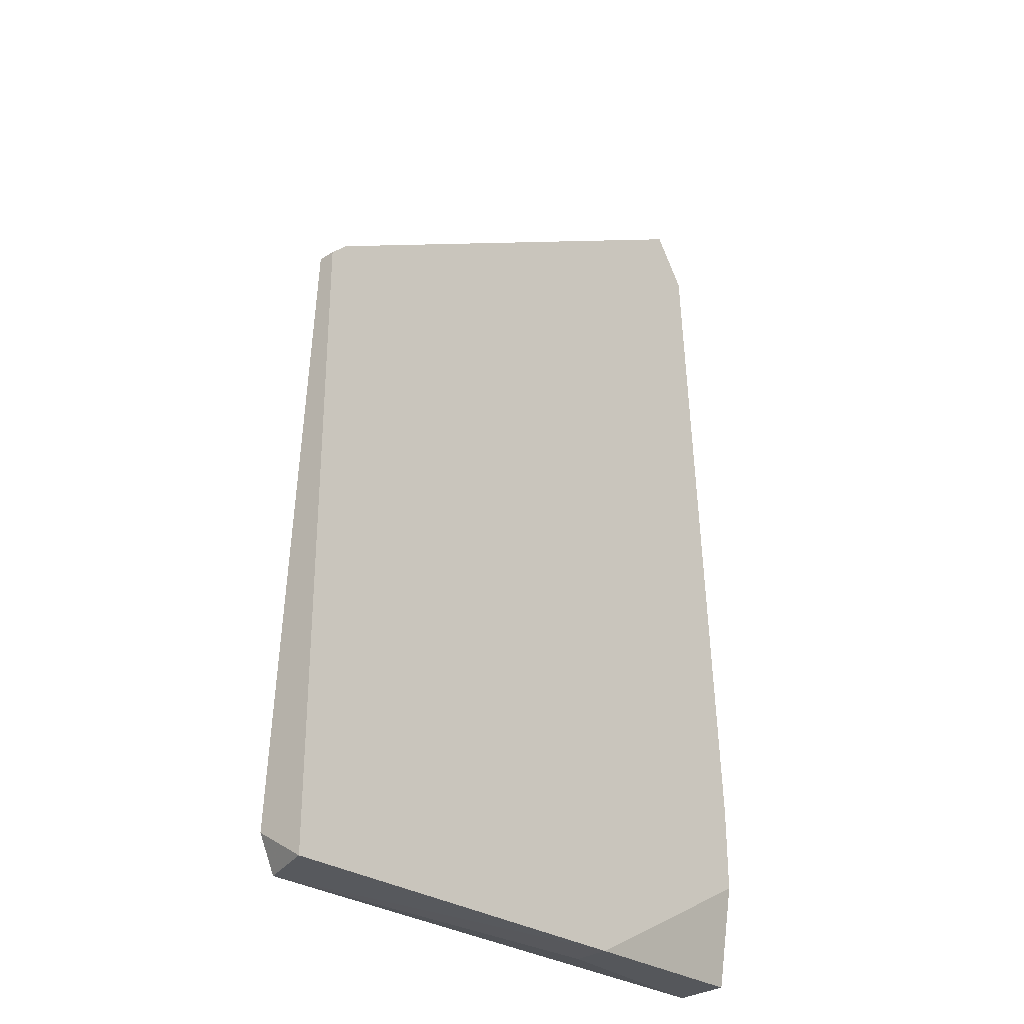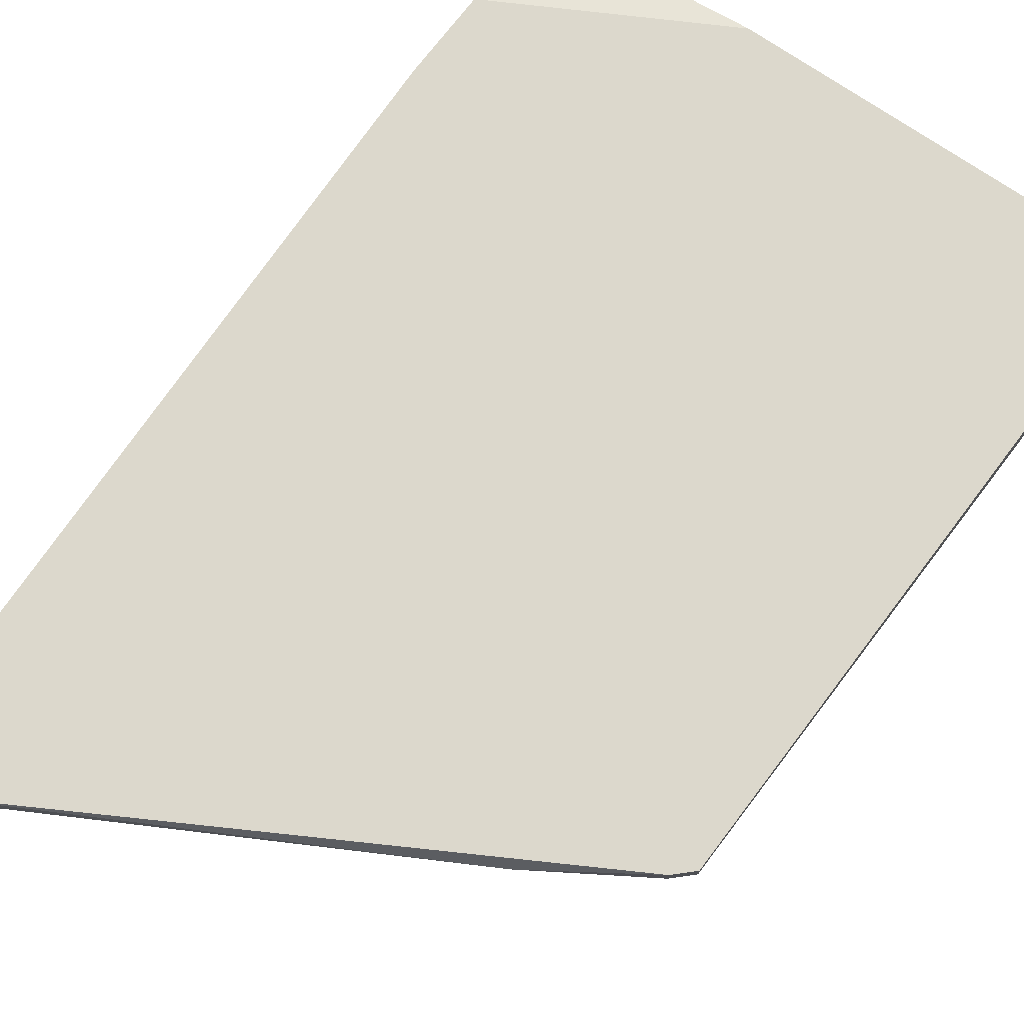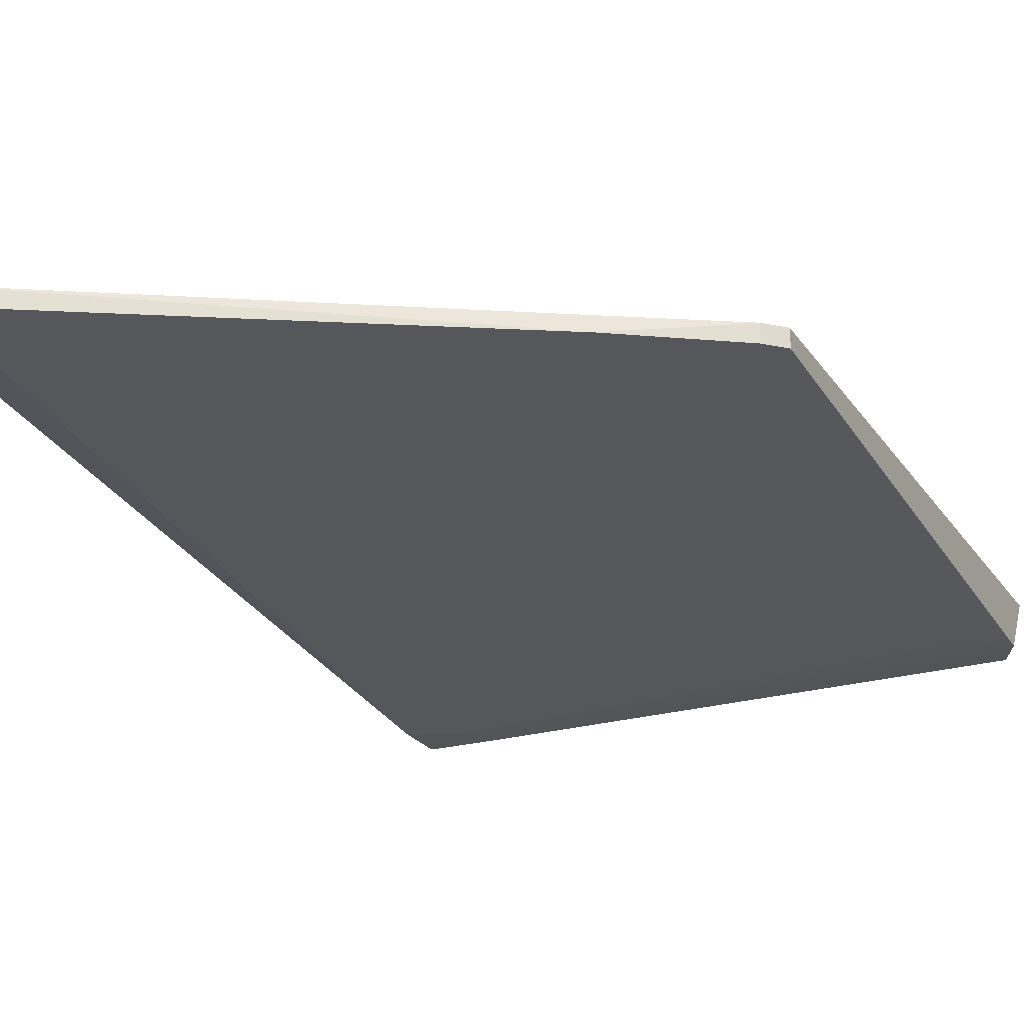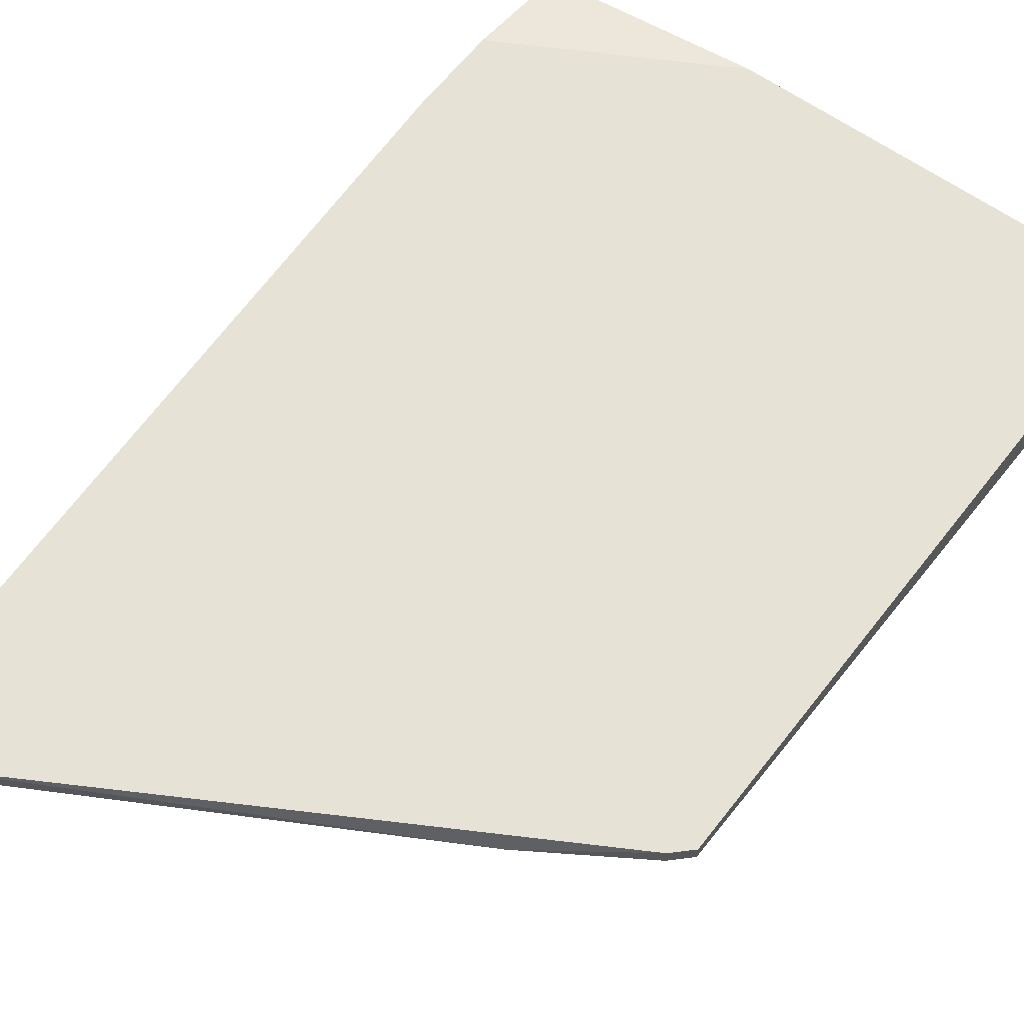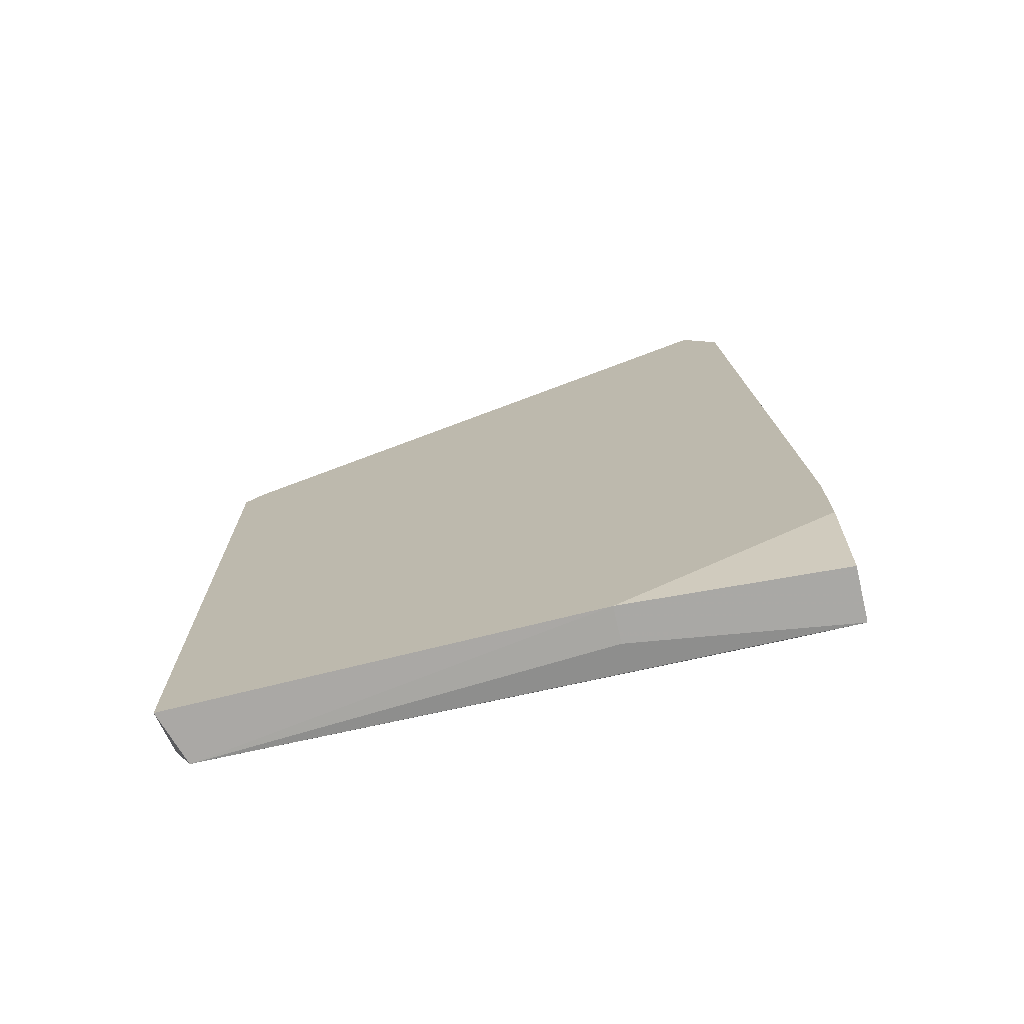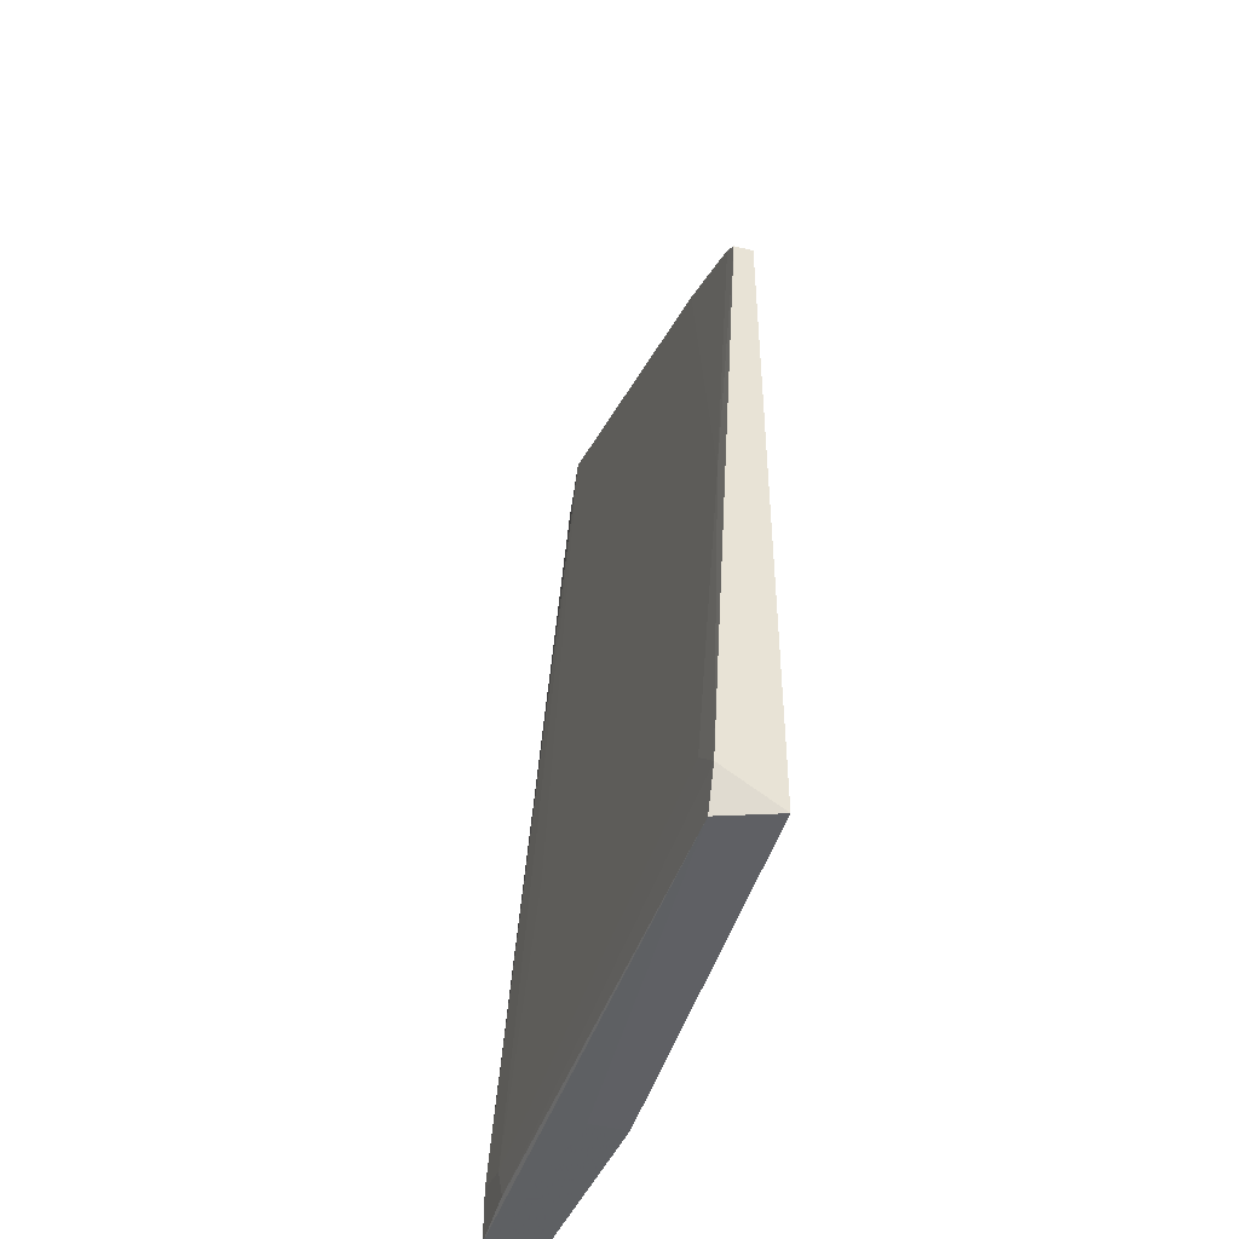
<metadata>
{"format":"obj","ext":"obj","renderer":"f3d","projection":"perspective","resolution":1024,"background":"white","views":[{"elev":-30.9,"azim":132.6,"up":"+Z"},{"elev":72.7,"azim":37.1,"up":"+Y"},{"elev":-23.0,"azim":25.3,"up":"+Y"},{"elev":63.2,"azim":37.9,"up":"+Y"},{"elev":-73.6,"azim":-167.0,"up":"+Z"},{"elev":-46.5,"azim":74.7,"up":"+Z"}]}
</metadata>
<code>
v -0.07543 0.003928 0.01683
v -0.07543 0.004843 0.01683
v -0.07177 0.002097 -0.01338
v -0.05163 0.003928 0.006763
v -0.07727 0.002097 -0.01979
v -0.07727 0.001181 -0.02986
v -0.07727 0.001181 -0.02711
v -0.07727 0.003928 -0.02986
v -0.07727 0.004843 -0.01979
v -0.07727 0.004843 -0.02436
v -0.06628 0.003012 -0.03077
v -0.06628 0.004843 -0.03077
v -0.04522 0.002097 -0.02986
v -0.04522 0.003928 0.002176
v -0.04522 0.004843 0.002176
v -0.04522 0.004843 -0.03169
v -0.0736 0.001181 -0.02986
v -0.0736 0.003928 0.01958
v -0.0736 0.004843 0.01958
v -0.04614 0.002097 -0.03169
v -0.04614 0.003928 0.003099
v -0.04614 0.003012 -0.01246
v -0.04614 0.004843 0.003099
v -0.04706 0.002097 -0.02803
v -0.07452 0.001181 -0.02803
f 20 6 11
f 23 15 2
f 2 15 12
f 12 15 16
f 15 13 16
f 2 12 10
f 15 23 21
f 13 17 20
f 12 16 20
f 16 13 20
f 17 6 20
f 10 12 8
f 12 6 8
f 6 10 8
f 17 13 25
f 6 17 25
f 23 2 19
f 2 18 19
f 18 2 1
f 10 6 5
f 1 2 5
f 1 5 7
f 6 25 7
f 25 18 7
f 18 1 7
f 5 6 7
f 13 15 14
f 15 21 14
f 22 13 14
f 21 22 14
f 21 23 4
f 23 19 4
f 19 18 4
f 22 21 4
f 2 10 9
f 5 2 9
f 10 5 9
f 25 13 24
f 13 22 24
f 24 22 3
f 18 25 3
f 4 18 3
f 22 4 3
f 25 24 3
f 6 12 11
f 12 20 11

</code>
